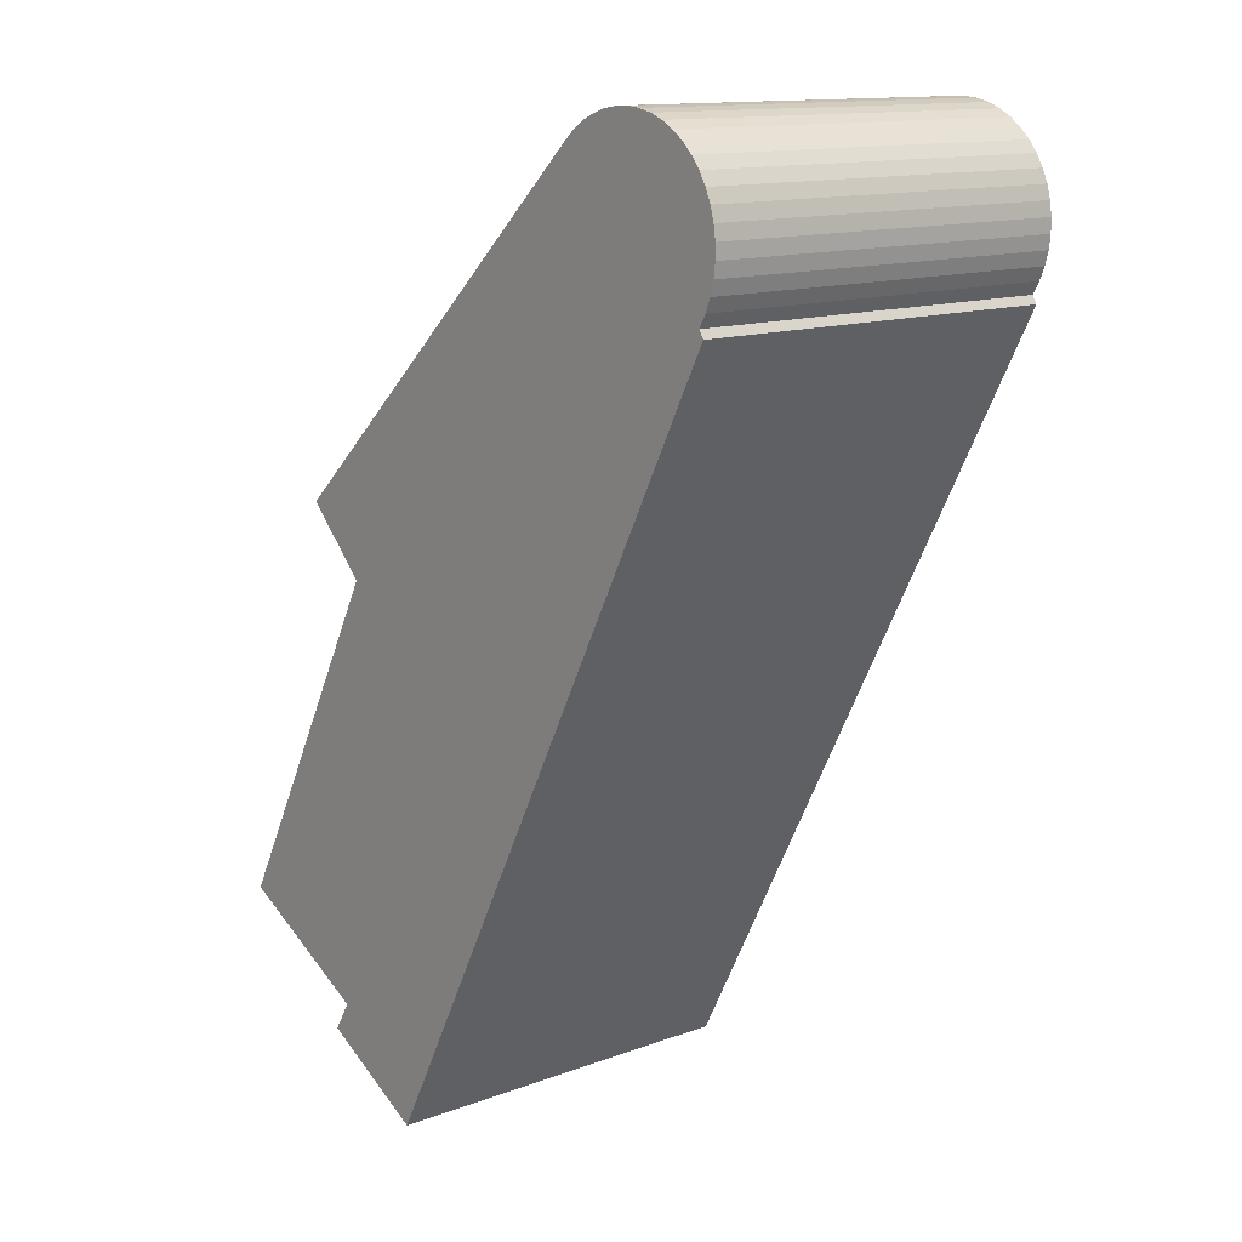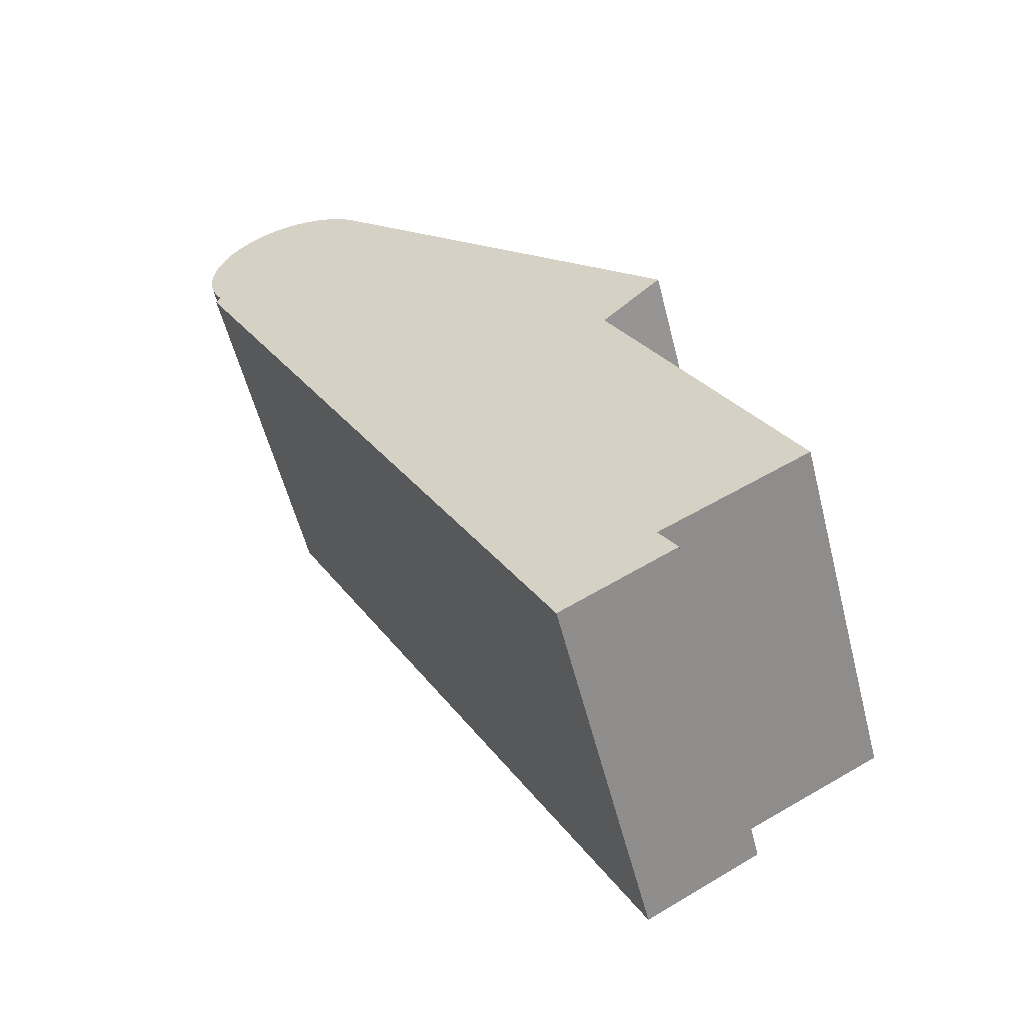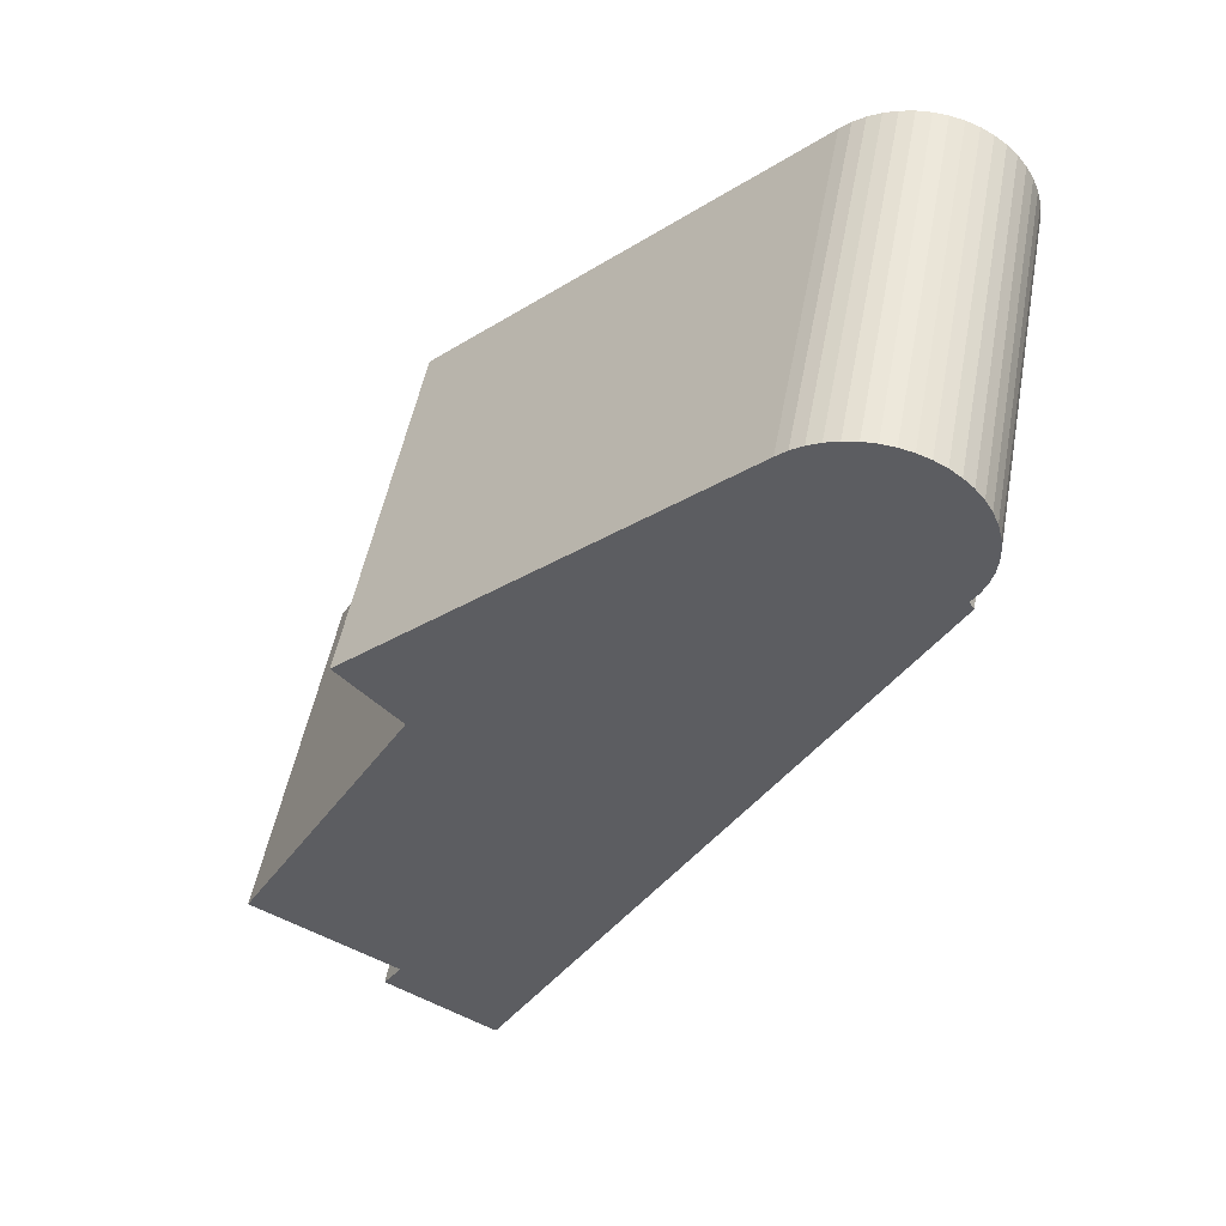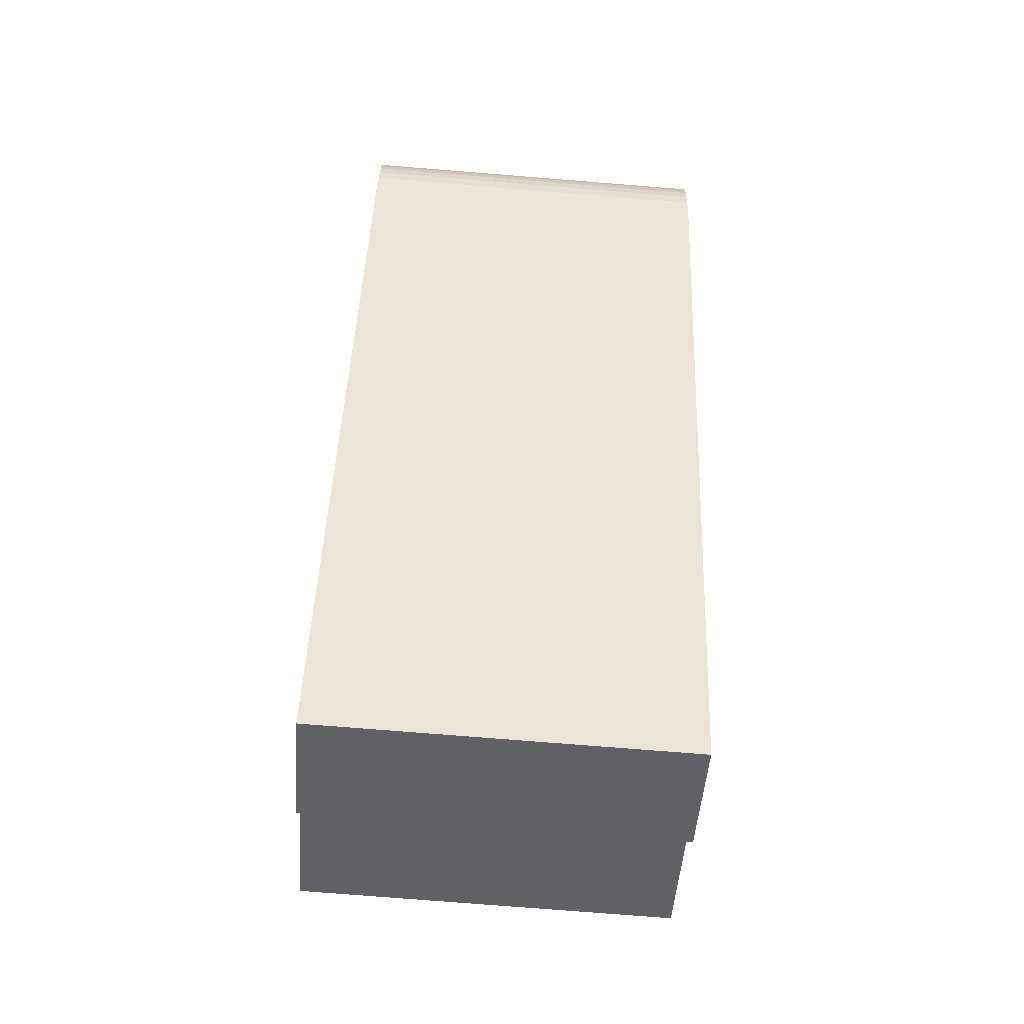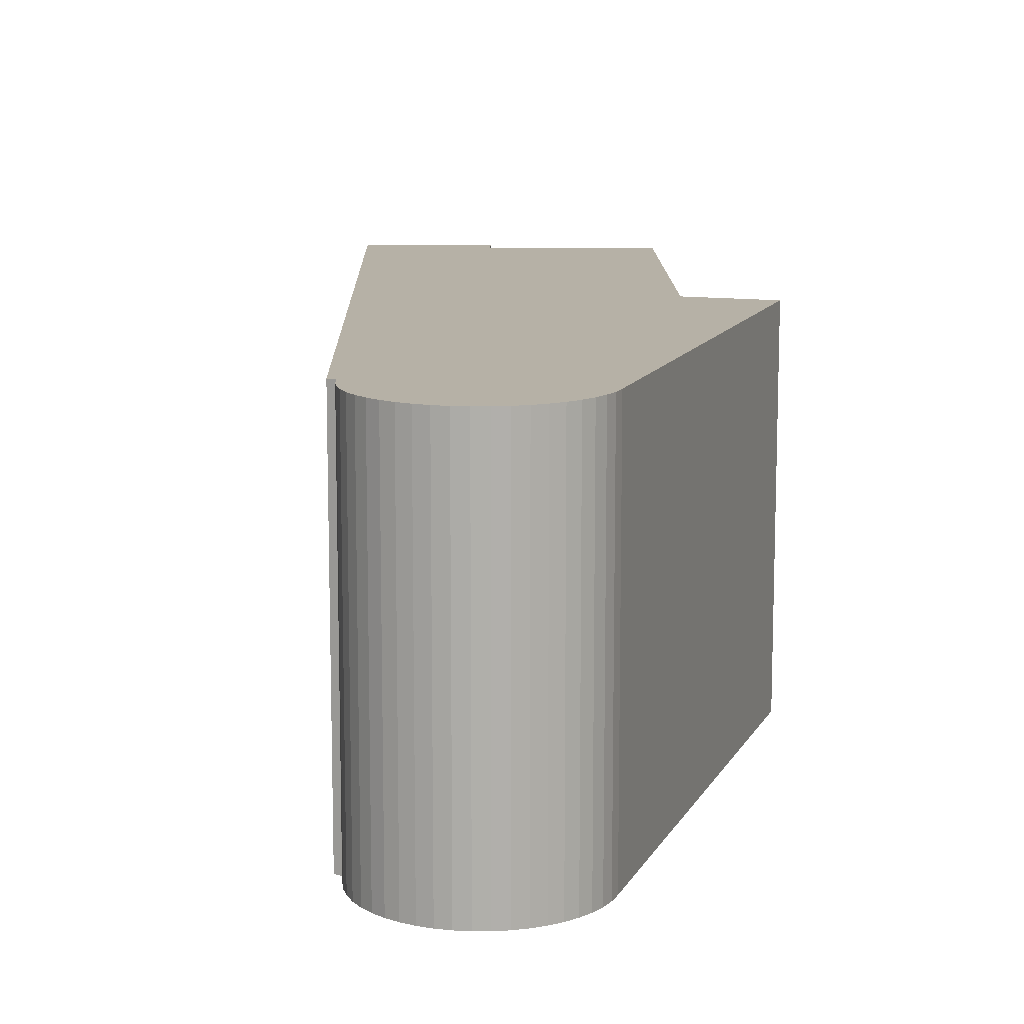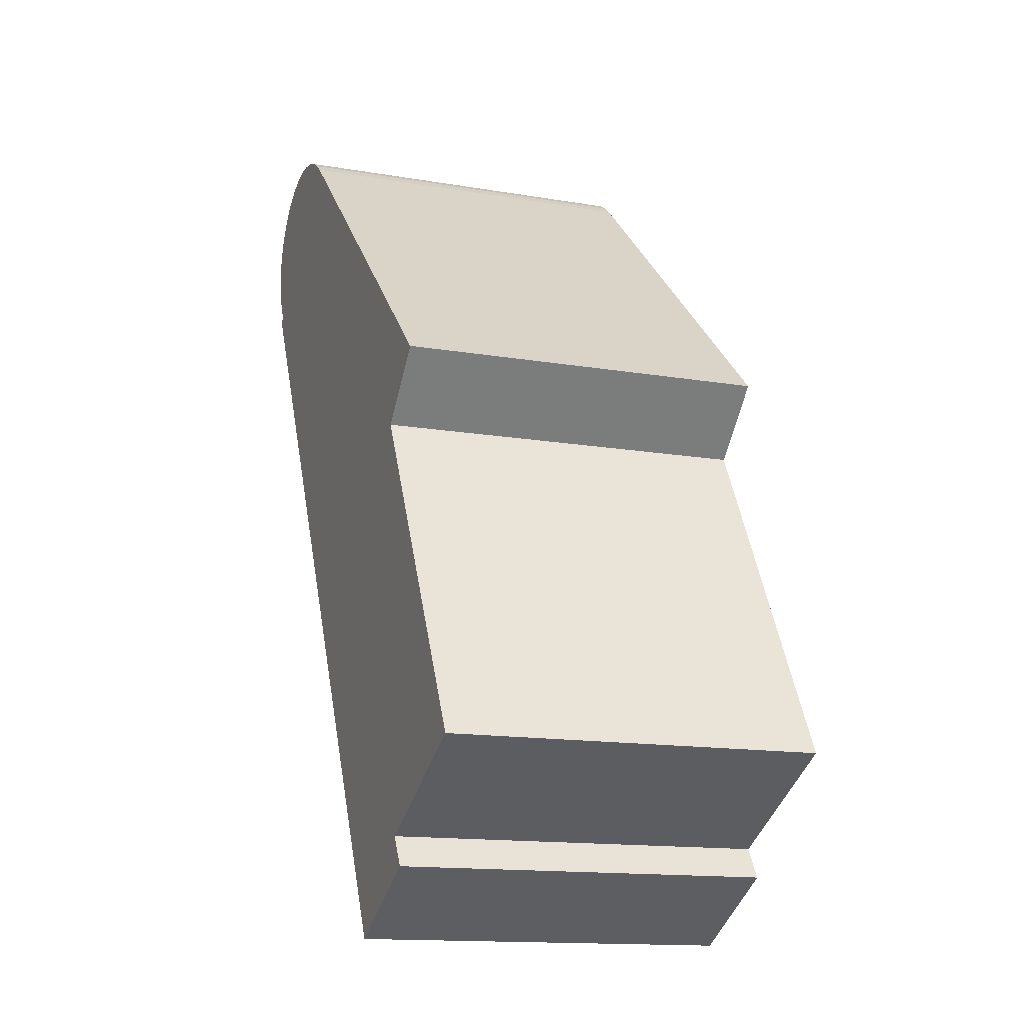
<metadata>
{"format":"obj","ext":"obj","renderer":"f3d","projection":"perspective","resolution":1024,"background":"white","views":[{"elev":13.3,"azim":-130.1,"up":"+Z"},{"elev":-56.8,"azim":14.3,"up":"+Z"},{"elev":50.8,"azim":-169.5,"up":"+Z"},{"elev":-75.2,"azim":-94.6,"up":"+Z"},{"elev":12.1,"azim":-28.8,"up":"+Y"},{"elev":-14.4,"azim":69.5,"up":"+Z"}]}
</metadata>
<code>
v  17.45 15.66 -34.74
v  21.4 15.66 -30.92
v  22.16 15.66 -32.17
v  20.03 15.66 -13.46
v  27.61 15.66 -27.66
v  8.293 15.66 -17.28
v  7.346 15.66 3.383
v  22.64 15.66 -10.77
v  0.5291 15.66 -2.484
v  6.903 15.66 3.754
v  6.416 15.66 4.062
v  5.892 15.66 4.303
v  5.341 15.66 4.473
v  0.722 15.66 -2.165
v  4.772 15.66 4.569
v  4.196 15.66 4.588
v  3.622 15.66 4.53
v  3.06 15.66 4.397
v  0.4348 15.66 -1.665
v  2.521 15.66 4.191
v  0.2165 15.66 -1.131
v  2.015 15.66 3.916
v  0.07043 15.66 -0.573
v  1.549 15.66 3.576
v  0.0003339 15.66 -0.0004961
v  1.132 15.66 3.177
v  0.005835 15.66 0.5763
v  0.7717 15.66 2.726
v  0.08834 15.66 1.147
v  0.4748 15.66 2.232
v  0.2456 15.66 1.702
v  20.03 8.239e-16 -13.46
v  21.4 1.893e-15 -30.92
v  27.61 1.694e-15 -27.66
v  1.132 -1.945e-16 3.177
v  0.7217 1.326e-16 -2.165
v  1.549 -2.19e-16 3.576
v  0.4345 1.019e-16 -1.665
v  0.7714 -1.669e-16 2.726
v  0.2162 6.923e-17 -1.131
v  0.4744 -1.367e-16 2.232
v  0.0701 3.506e-17 -0.5725
v  0.2453 -1.043e-16 1.703
v  0 0 0
v  0.08801 -7.028e-17 1.148
v  0.005501 -3.532e-17 0.5768
v  7.345 -2.072e-16 3.384
v  22.64 6.592e-16 -10.77
v  17.45 2.127e-15 -34.74
v  8.293 1.058e-15 -17.28
v  0.5288 1.521e-16 -2.484
v  6.903 -2.299e-16 3.754
v  6.416 -2.488e-16 4.063
v  5.892 -2.635e-16 4.304
v  5.34 -2.739e-16 4.474
v  4.772 -2.798e-16 4.569
v  4.195 -2.809e-16 4.588
v  3.621 -2.774e-16 4.531
v  3.06 -2.693e-16 4.398
v  2.521 -2.567e-16 4.192
v  2.015 -2.398e-16 3.916
v  22.16 1.97e-15 -32.17
g defaultobject
f 1 2 3
f 2 4 5
f 4 2 1
f 4 1 6
f 4 7 8
f 7 4 6
f 7 6 9
f 7 9 10
f 10 9 11
f 11 9 12
f 12 9 13
f 13 9 14
f 13 14 15
f 15 14 16
f 16 14 17
f 14 18 17
f 18 14 19
f 18 19 20
f 20 19 21
f 20 21 22
f 22 21 23
f 22 23 24
f 24 23 25
f 24 25 26
f 26 25 27
f 26 27 28
f 28 27 29
f 28 29 30
f 30 29 31
f 32 33 34
f 35 36 37
f 36 35 38
f 38 35 39
f 38 39 40
f 40 39 41
f 40 41 42
f 42 41 43
f 42 43 44
f 44 43 45
f 44 45 46
f 47 32 48
f 32 47 49
f 49 47 50
f 50 47 51
f 51 47 52
f 51 52 53
f 51 53 54
f 51 54 55
f 51 55 36
f 36 55 56
f 36 56 57
f 36 57 58
f 36 58 59
f 36 59 60
f 36 60 61
f 36 61 37
f 33 49 62
f 49 33 32
f 27 44 46
f 44 27 25
f 29 46 45
f 46 29 27
f 31 45 43
f 45 31 29
f 30 43 41
f 43 30 31
f 28 41 39
f 41 28 30
f 26 39 35
f 39 26 28
f 24 35 37
f 35 24 26
f 22 37 61
f 37 22 24
f 22 60 20
f 60 22 61
f 20 59 18
f 59 20 60
f 18 58 17
f 58 18 59
f 17 57 16
f 57 17 58
f 16 56 15
f 56 16 57
f 15 55 13
f 55 15 56
f 13 54 12
f 54 13 55
f 12 53 11
f 53 12 54
f 11 52 10
f 52 11 53
f 10 47 7
f 47 10 52
f 7 48 8
f 48 7 47
f 8 32 4
f 32 8 48
f 4 34 5
f 34 4 32
f 2 34 33
f 34 2 5
f 2 62 3
f 62 2 33
f 1 62 49
f 62 1 3
f 6 49 50
f 49 6 1
f 9 50 51
f 50 9 6
f 14 51 36
f 51 14 9
f 19 36 38
f 36 19 14
f 21 38 40
f 38 21 19
f 23 40 42
f 40 23 21
f 25 42 44
f 42 25 23

</code>
